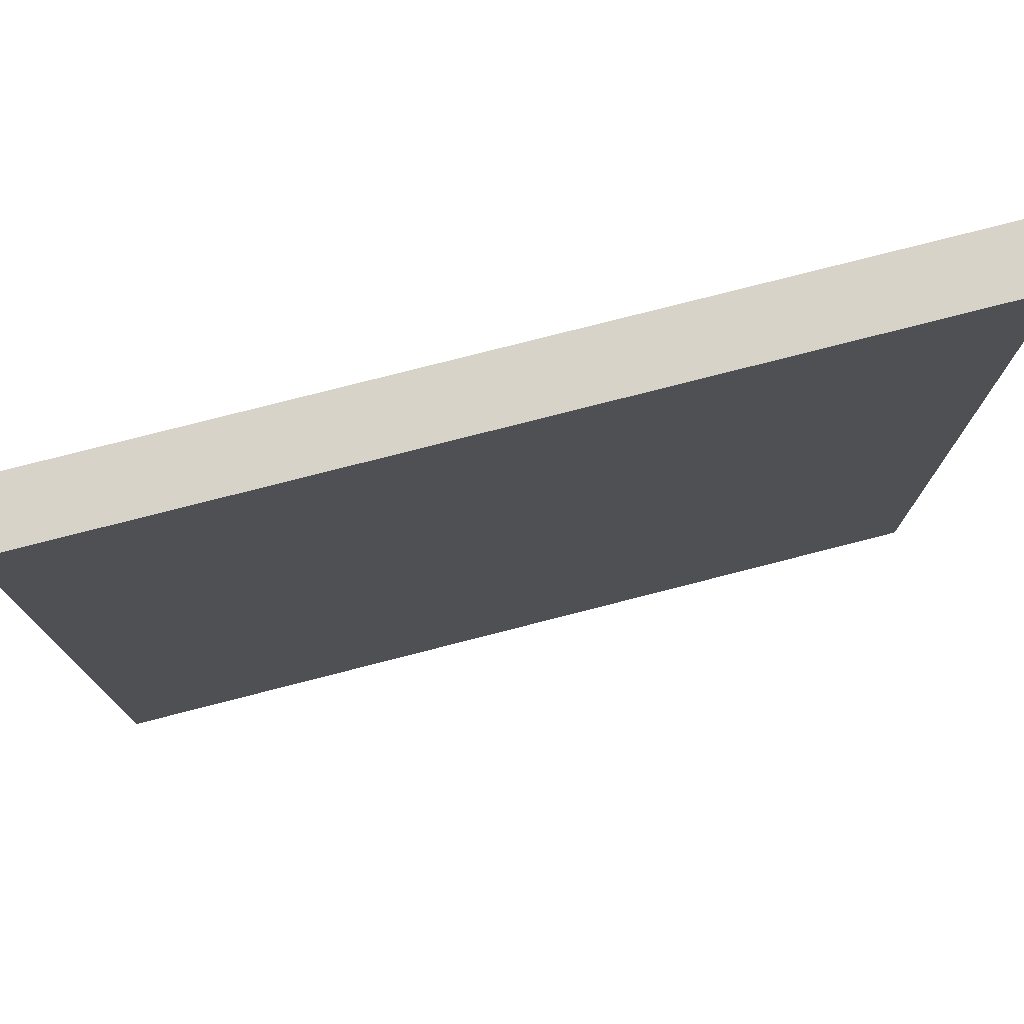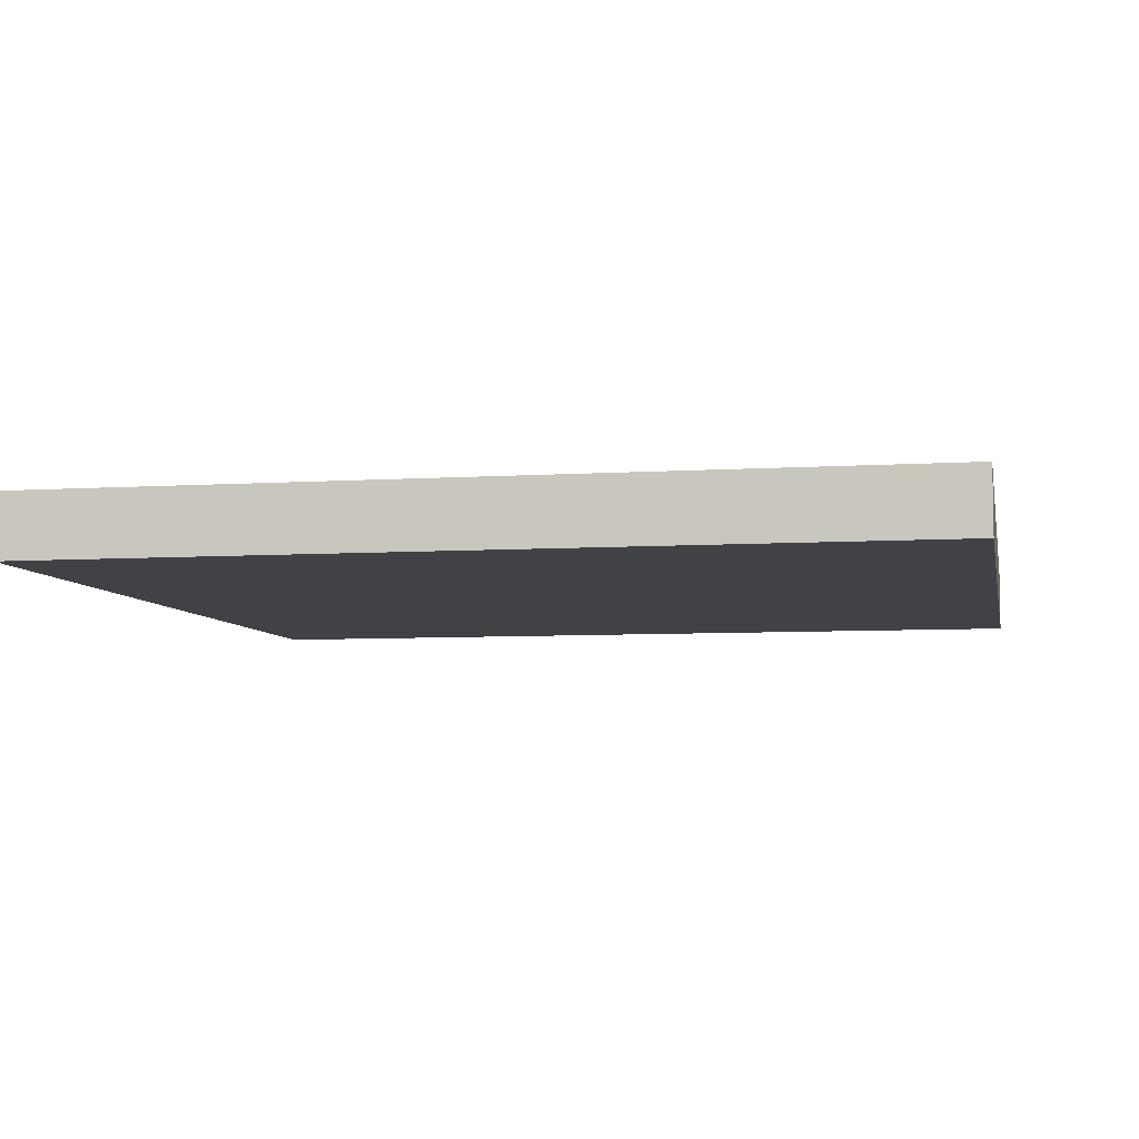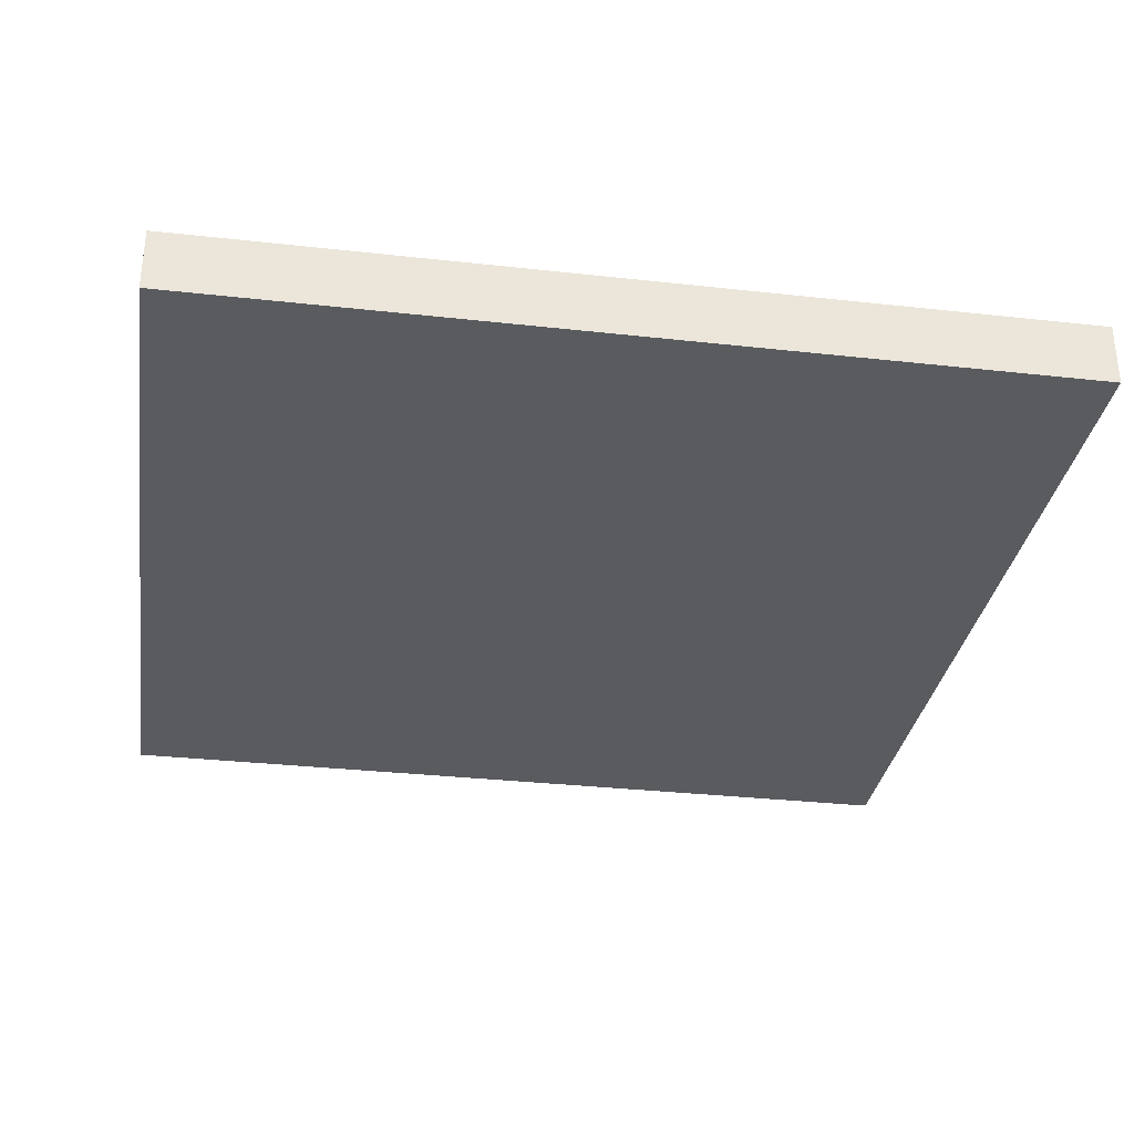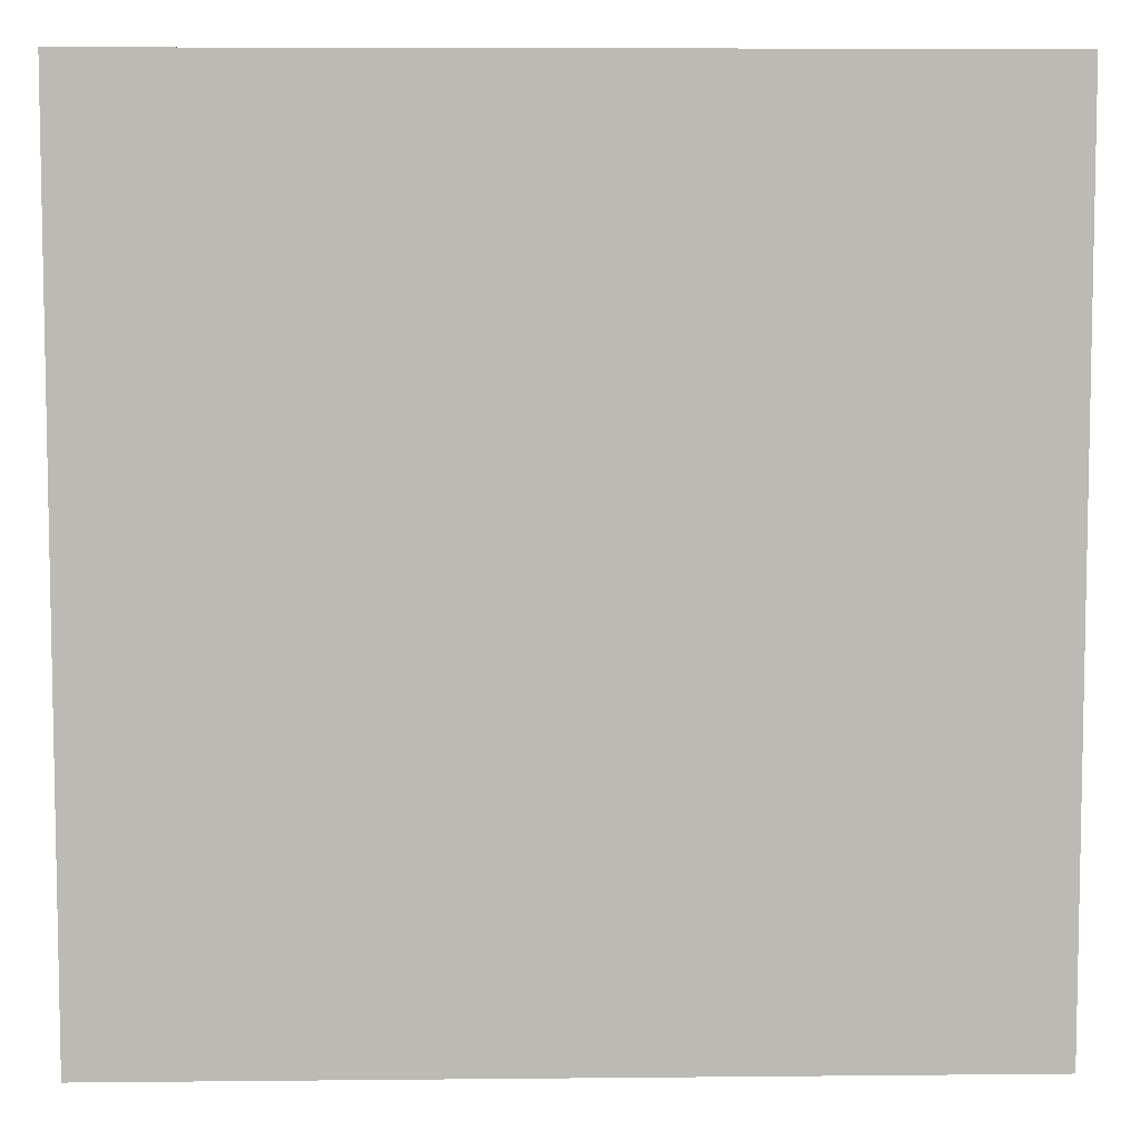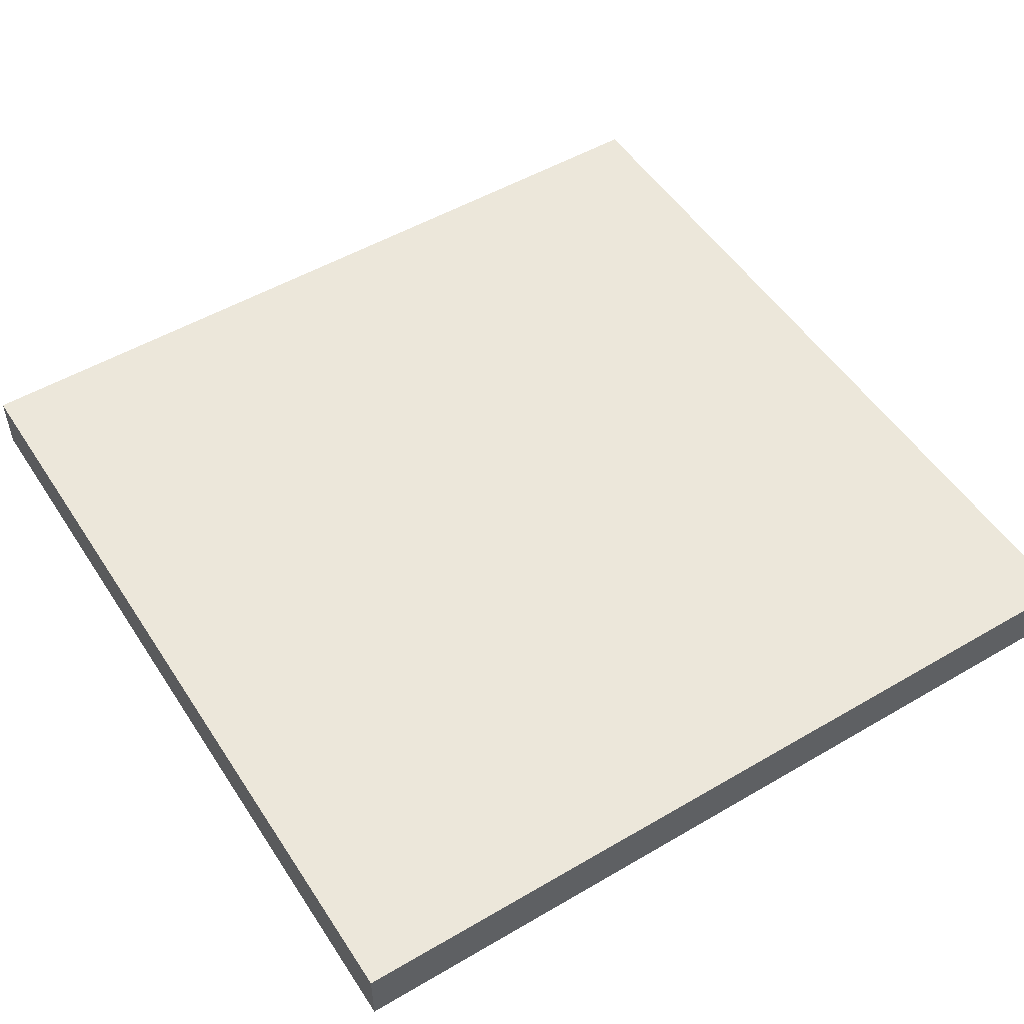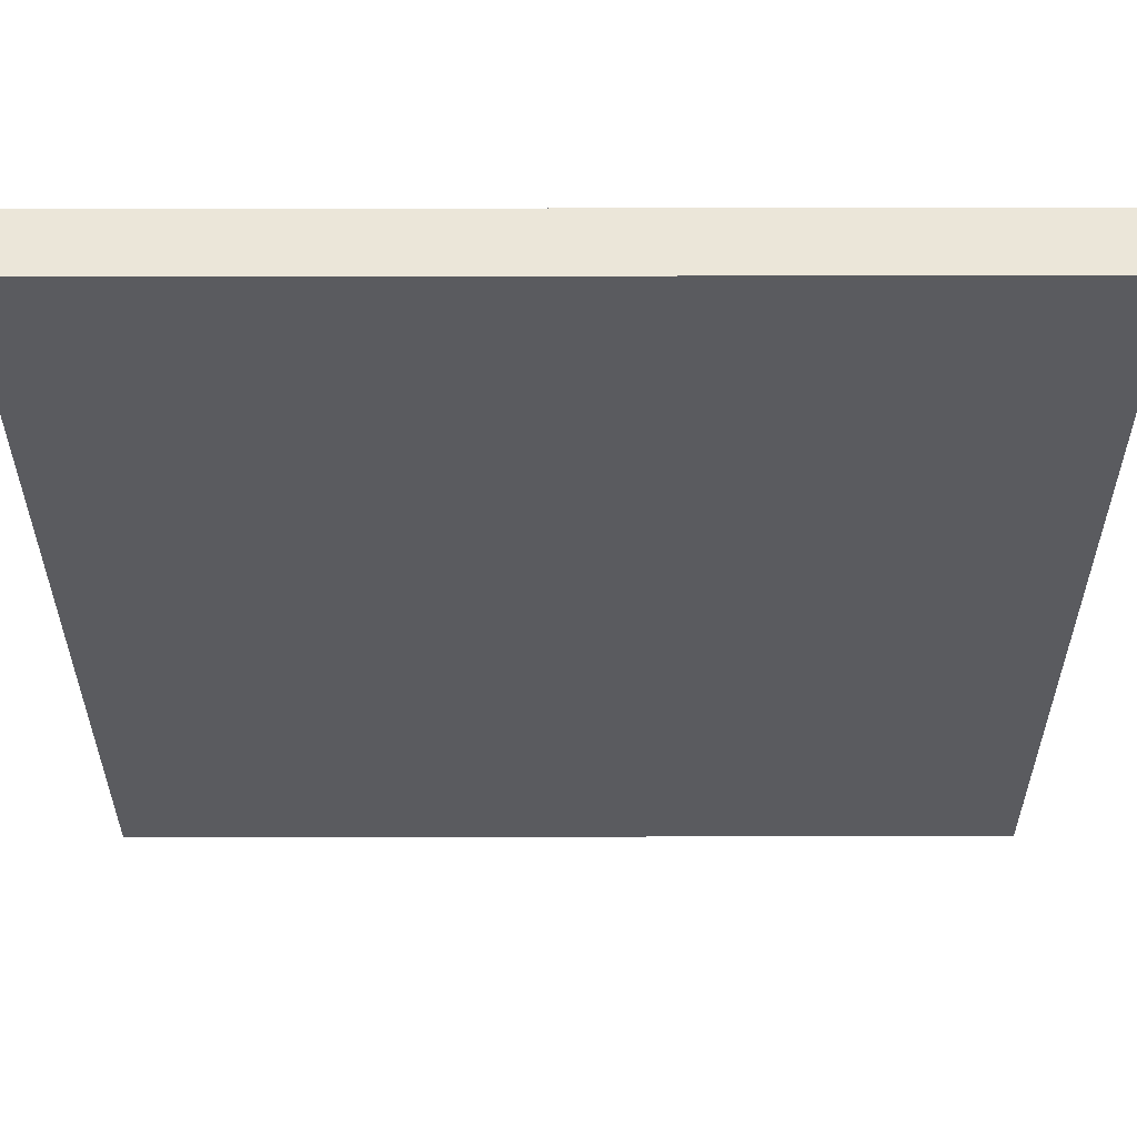
<metadata>
{"format":"obj","ext":"obj","renderer":"f3d","projection":"perspective","resolution":1024,"background":"white","views":[{"elev":76.9,"azim":-14.4,"up":"+Z"},{"elev":-6.4,"azim":10.9,"up":"+Y"},{"elev":-32.0,"azim":81.1,"up":"+Y"},{"elev":6.8,"azim":178.3,"up":"+Z"},{"elev":51.8,"azim":147.7,"up":"+Y"},{"elev":57.2,"azim":-0.1,"up":"+Z"}]}
</metadata>
<code>
o PressurePlate
v -1.414 -0.02784 1.523
v 1.761 -0.02784 1.523
v -1.414 -0.02784 -1.652
v 1.761 -0.02784 -1.652
v -1.414 0.2022 -1.652
v -1.414 0.2022 1.523
v 1.761 0.2022 1.523
v 1.761 0.2022 -1.652
f 1 3 4 2
f 6 7 8 5
f 2 4 8 7
f 3 1 6 5
f 4 3 5 8
f 1 2 7 6

</code>
